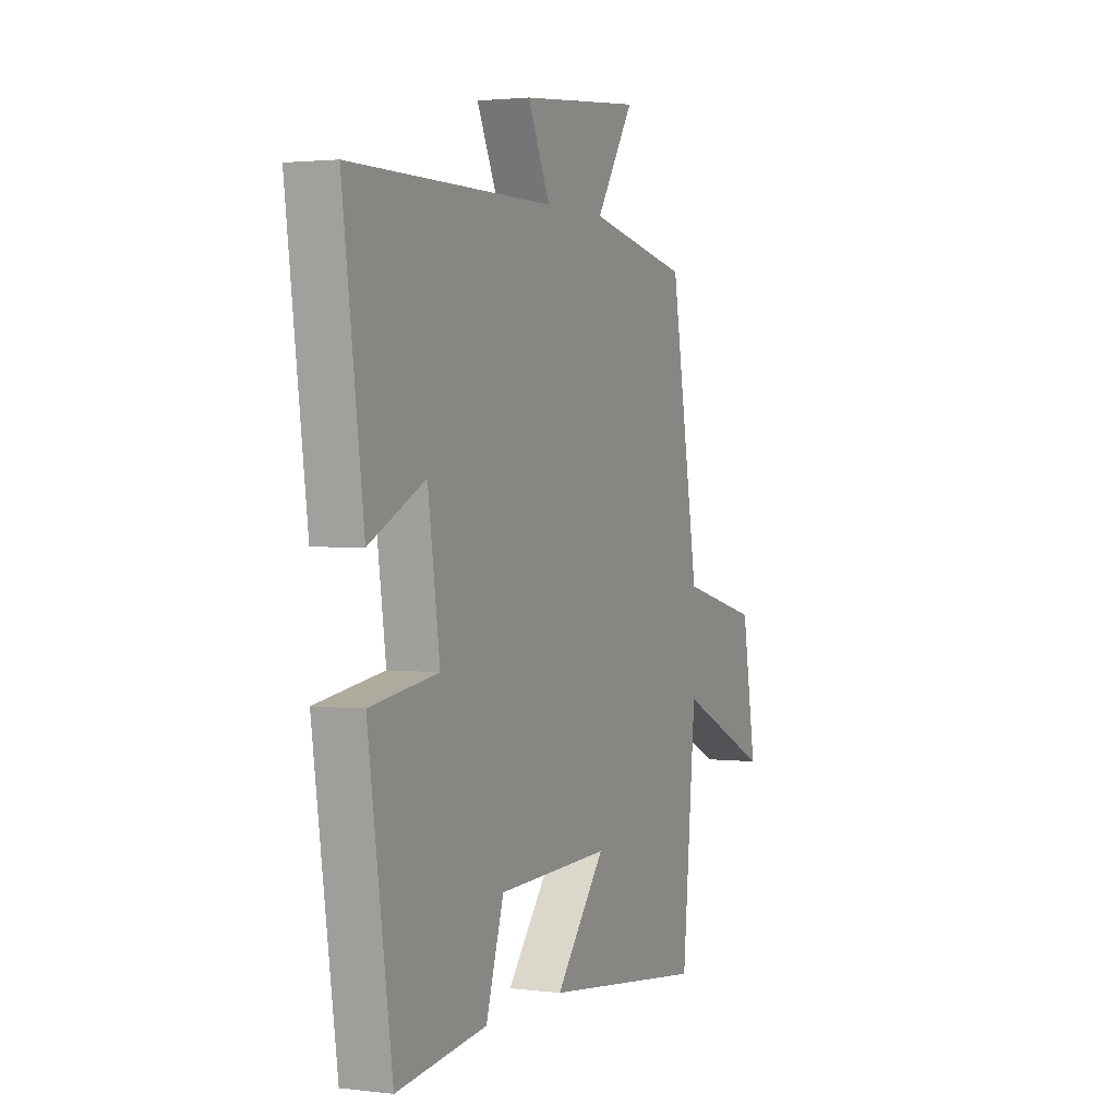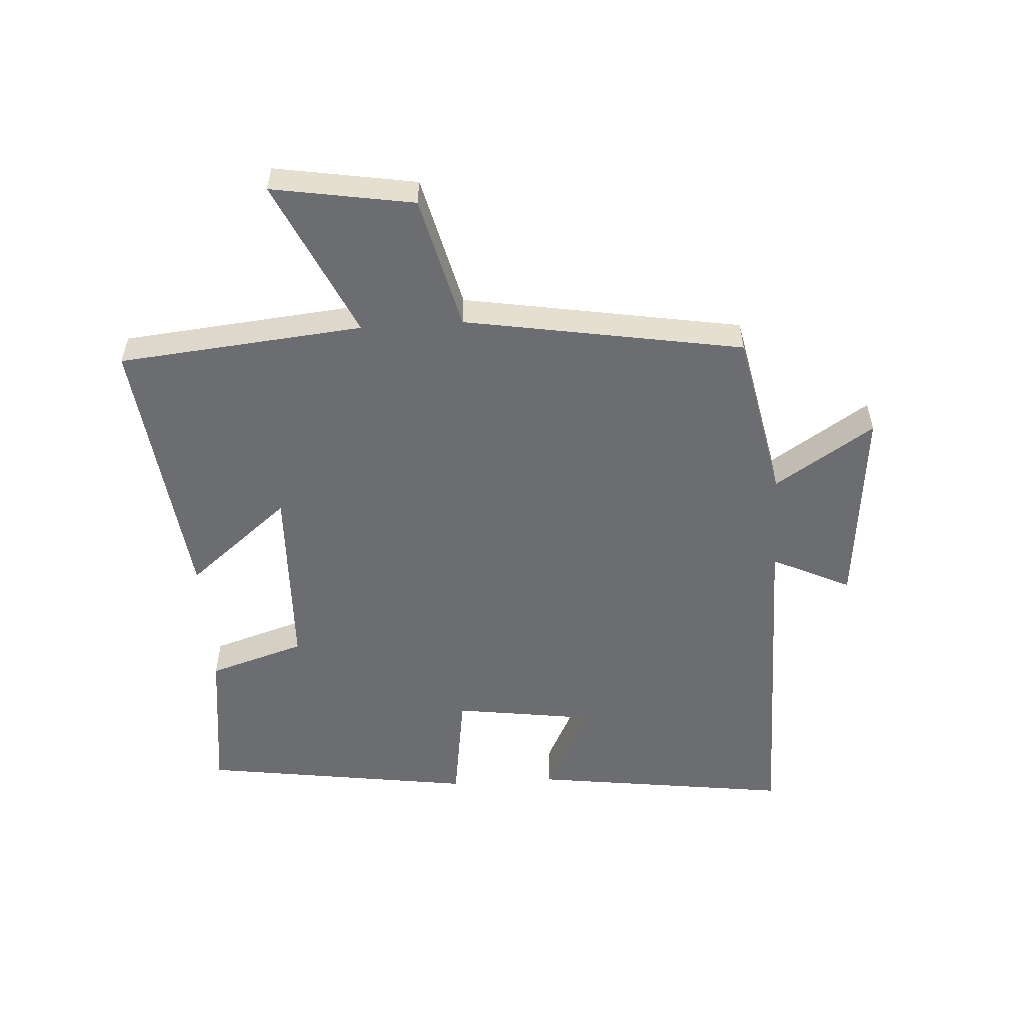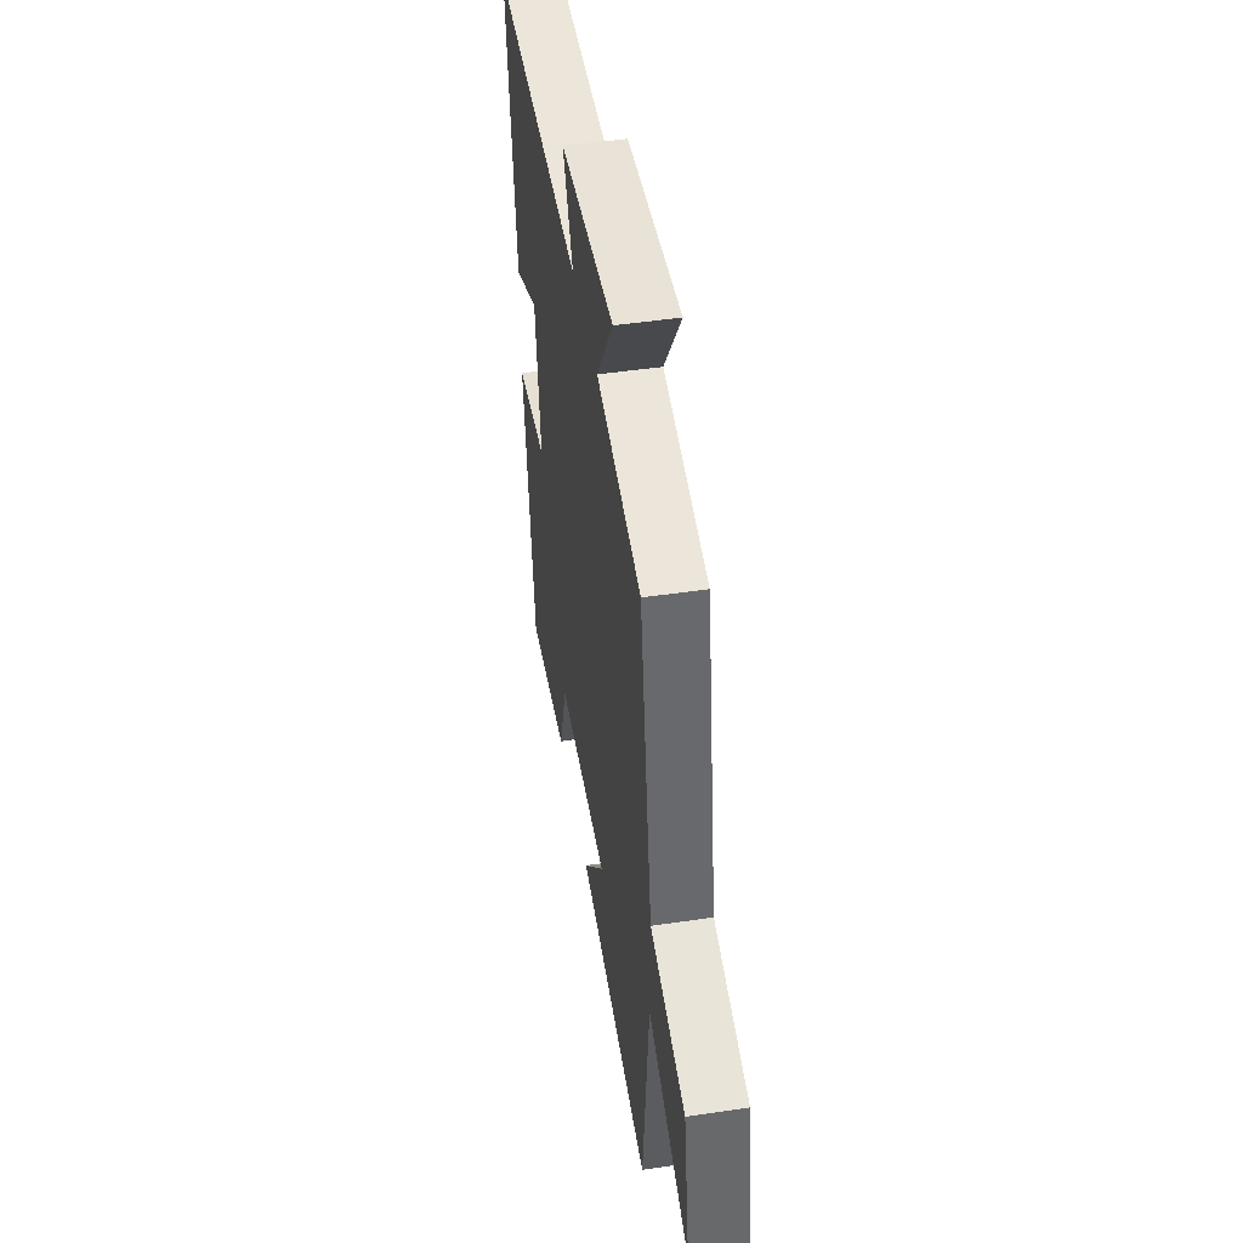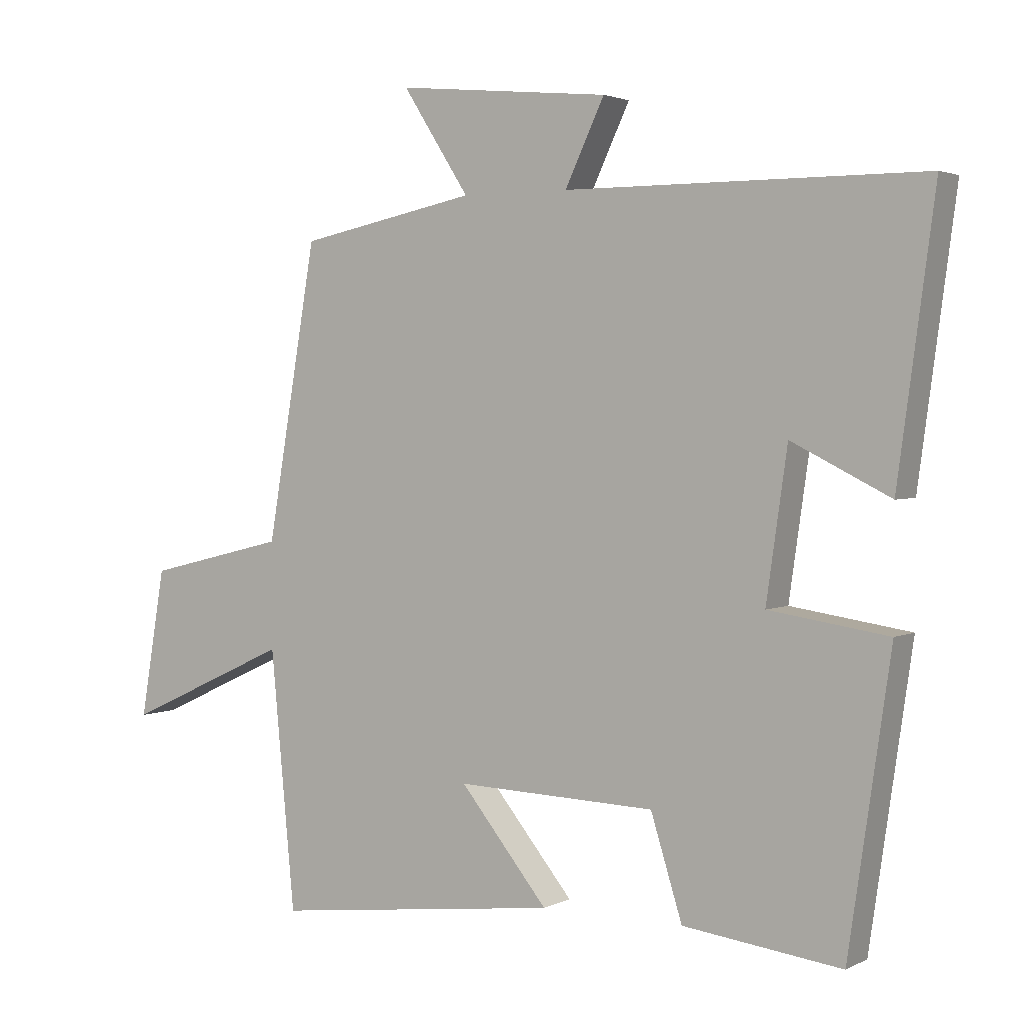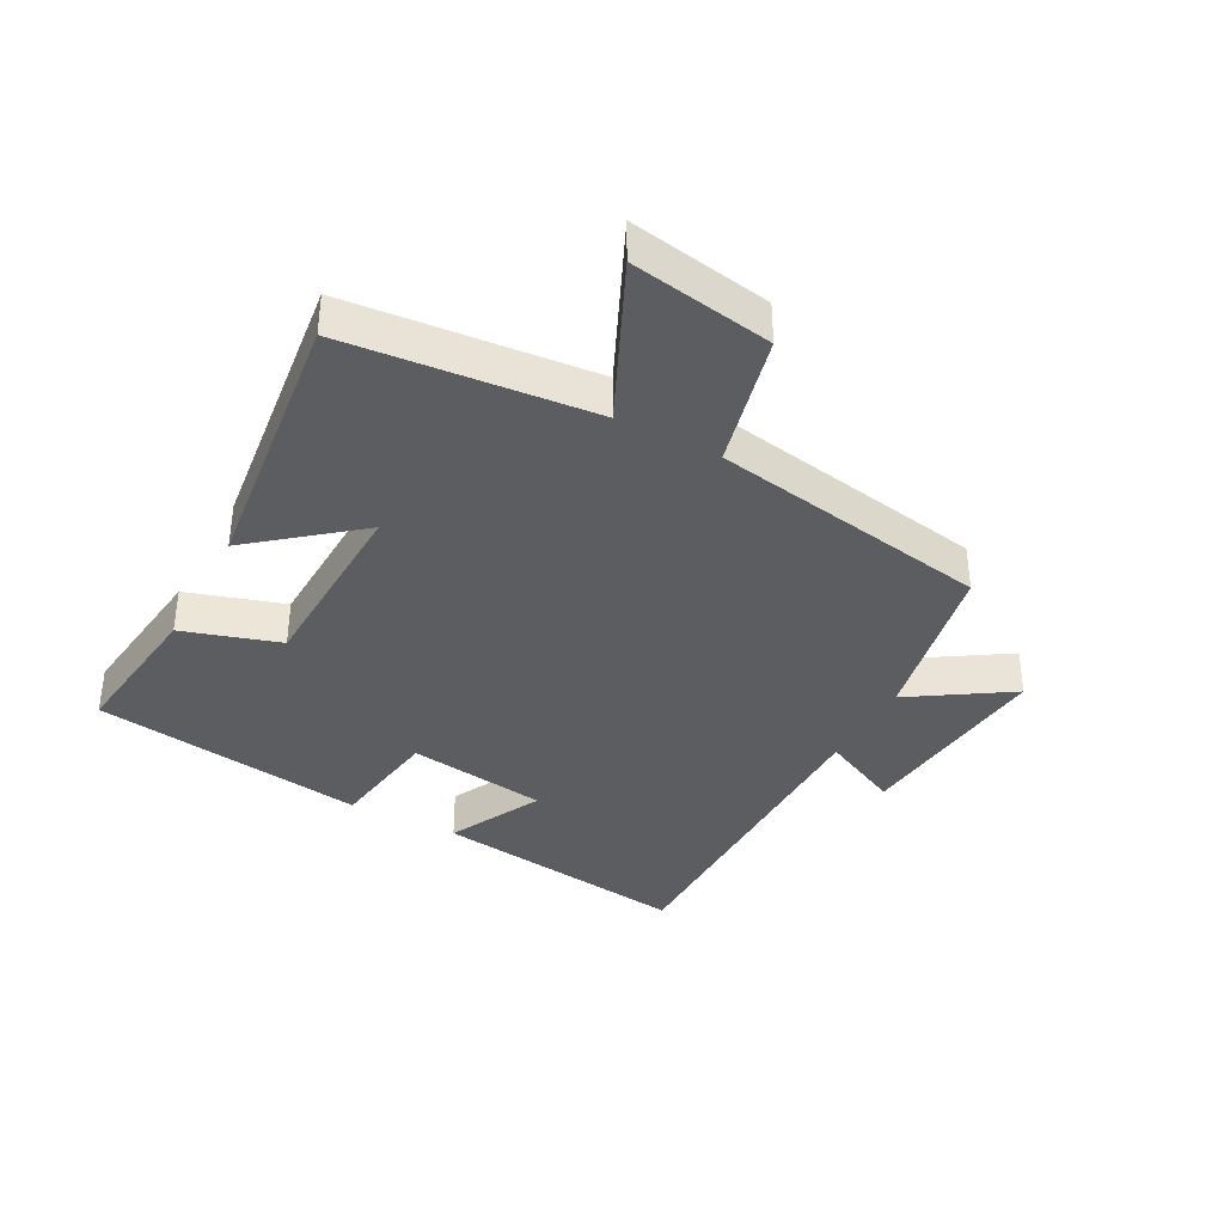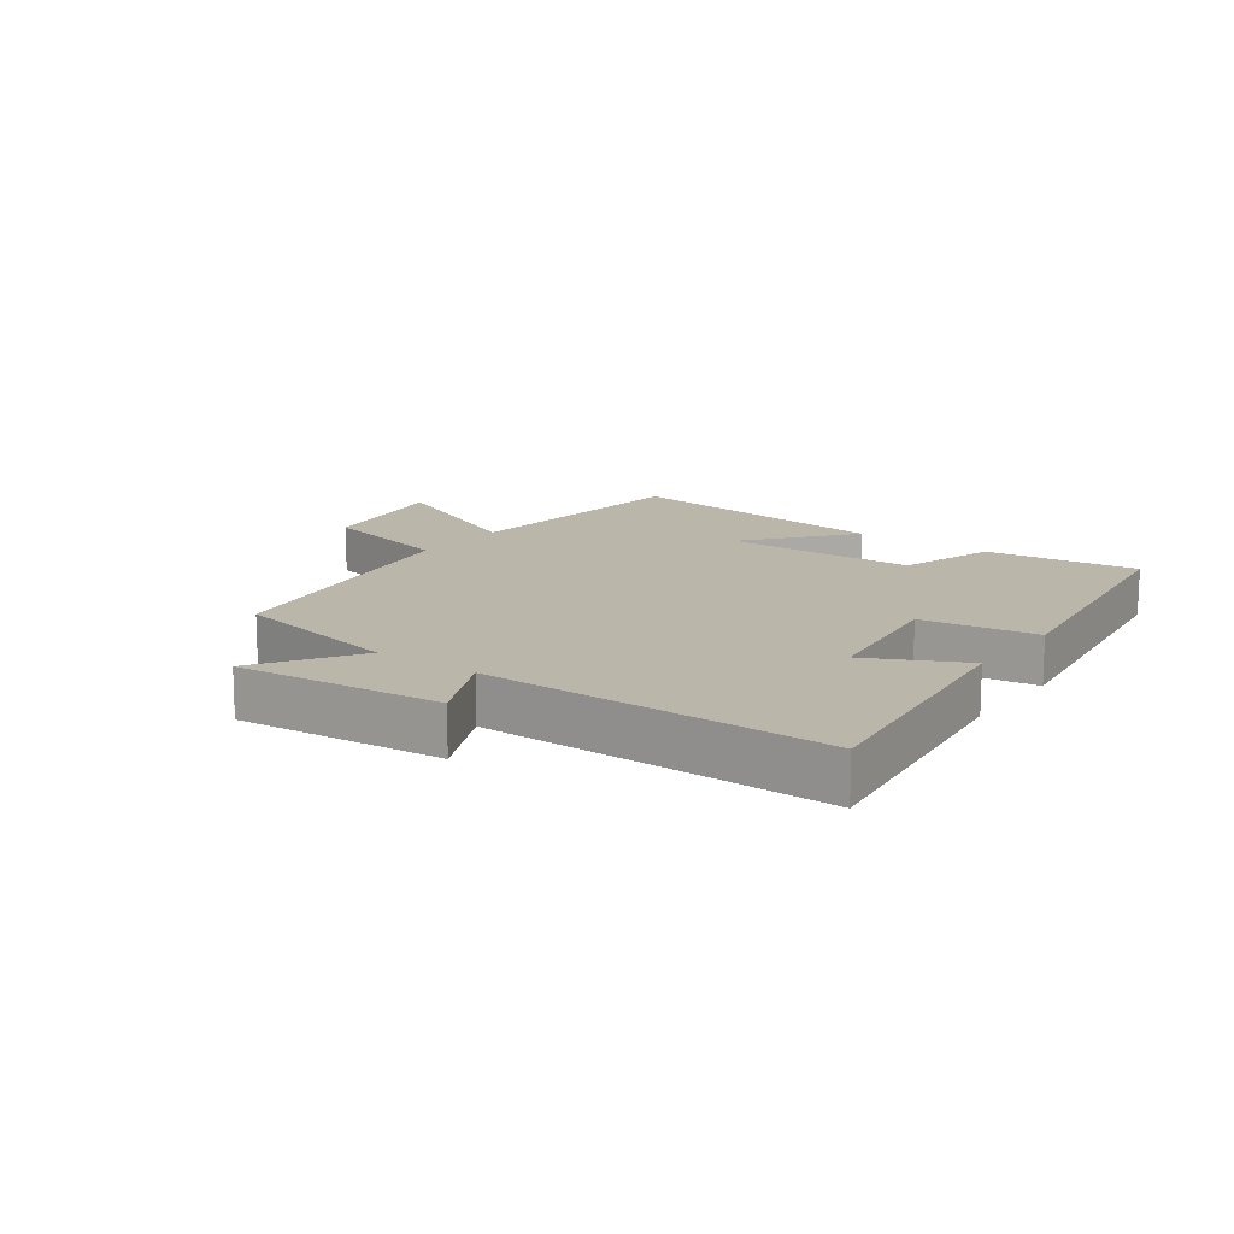
<metadata>
{"format":"obj","ext":"obj","renderer":"f3d","projection":"perspective","resolution":1024,"background":"white","views":[{"elev":2.0,"azim":113.9,"up":"+Z"},{"elev":-54.0,"azim":-86.3,"up":"+Y"},{"elev":47.5,"azim":-99.5,"up":"+Z"},{"elev":2.6,"azim":32.0,"up":"+Z"},{"elev":-37.2,"azim":-118.2,"up":"+Y"},{"elev":14.1,"azim":36.3,"up":"+Y"}]}
</metadata>
<code>
v -0.463 0.07 -0.553
v -0.5 0.07 -0.162
v -0.752 0.07 -0.278
v -0.714 0.07 -0.052
v -0.5 0.07 0
v -0.424 0.07 0.445
v -0.153 0.07 0.5
v -0.255 0.07 0.658
v 0.071 0.07 0.626
v 0.011 0.07 0.5
v 0.556 0.07 0.499
v 0.5 0.07 0.084
v 0.35 0.07 0.159
v 0.318 0.07 -0.065
v 0.5 0.07 -0.092
v 0.436 0.07 -0.53
v 0.195 0.07 -0.5
v 0.147 0.07 -0.346
v -0.157 0.07 -0.336
v -0.023 0.07 -0.5
v -0.463 0 -0.553
v -0.5 0 -0.162
v -0.752 0 -0.278
v -0.714 0 -0.052
v -0.5 0 0
v -0.424 0 0.445
v -0.153 0 0.5
v -0.255 0 0.658
v 0.071 0 0.626
v 0.011 0 0.5
v 0.556 0 0.499
v 0.5 0 0.084
v 0.35 0 0.159
v 0.318 0 -0.065
v 0.5 0 -0.092
v 0.436 0 -0.53
v 0.195 0 -0.5
v 0.147 0 -0.346
v -0.157 0 -0.336
v -0.023 0 -0.5
f 19 20 1 2
f 18 19 2
f 15 16 17 18
f 14 15 18 2
f 13 14 2
f 10 11 12 13
f 10 13 2
f 7 8 9 10
f 5 6 7 10
f 5 10 2 3
f 3 4 5
f 22 21 40 39
f 22 39 38
f 38 37 36 35
f 22 38 35 34
f 22 34 33
f 33 32 31 30
f 22 33 30
f 30 29 28 27
f 30 27 26 25
f 23 22 30 25
f 25 24 23
f 1 21 22 2
f 2 22 23 3
f 3 23 24 4
f 4 24 25 5
f 5 25 26 6
f 6 26 27 7
f 7 27 28 8
f 8 28 29 9
f 9 29 30 10
f 10 30 31 11
f 11 31 32 12
f 12 32 33 13
f 13 33 34 14
f 14 34 35 15
f 15 35 36 16
f 16 36 37 17
f 17 37 38 18
f 18 38 39 19
f 19 39 40 20
f 20 40 21 1

</code>
